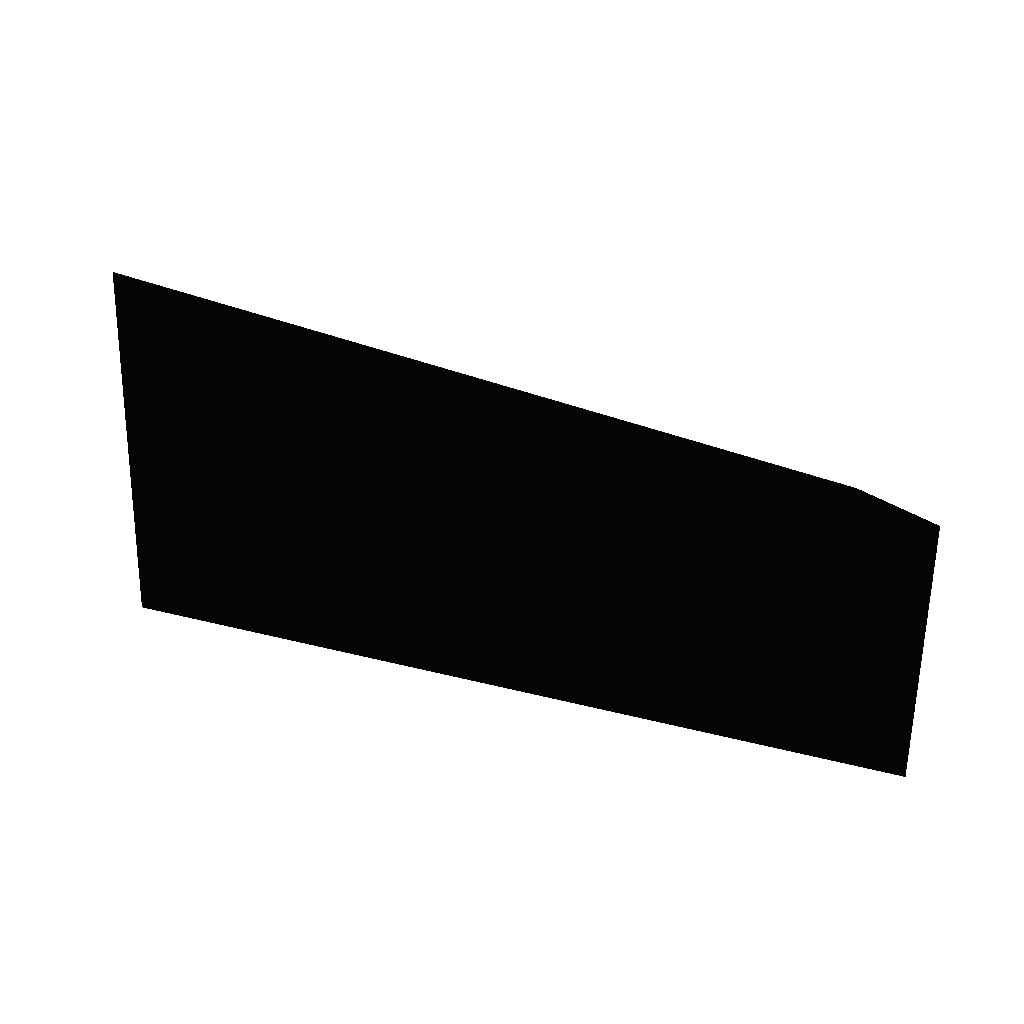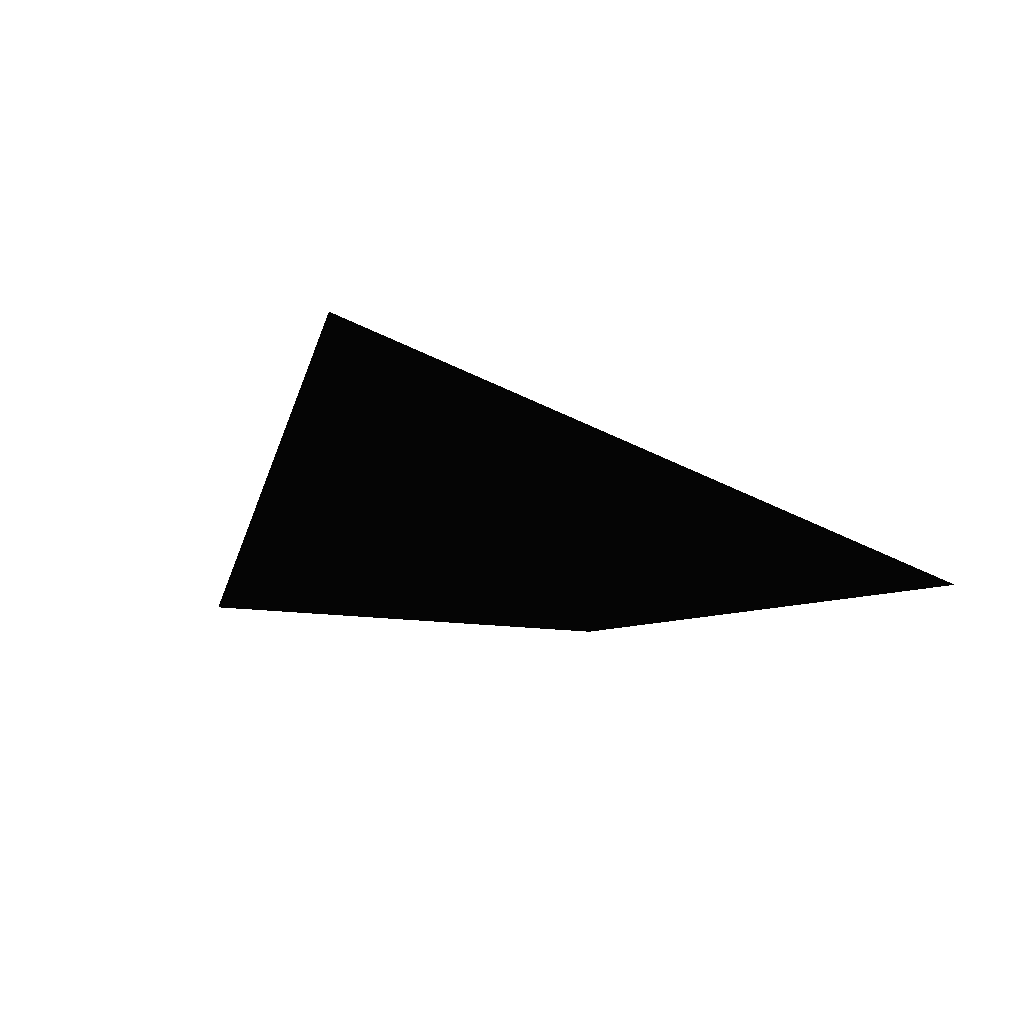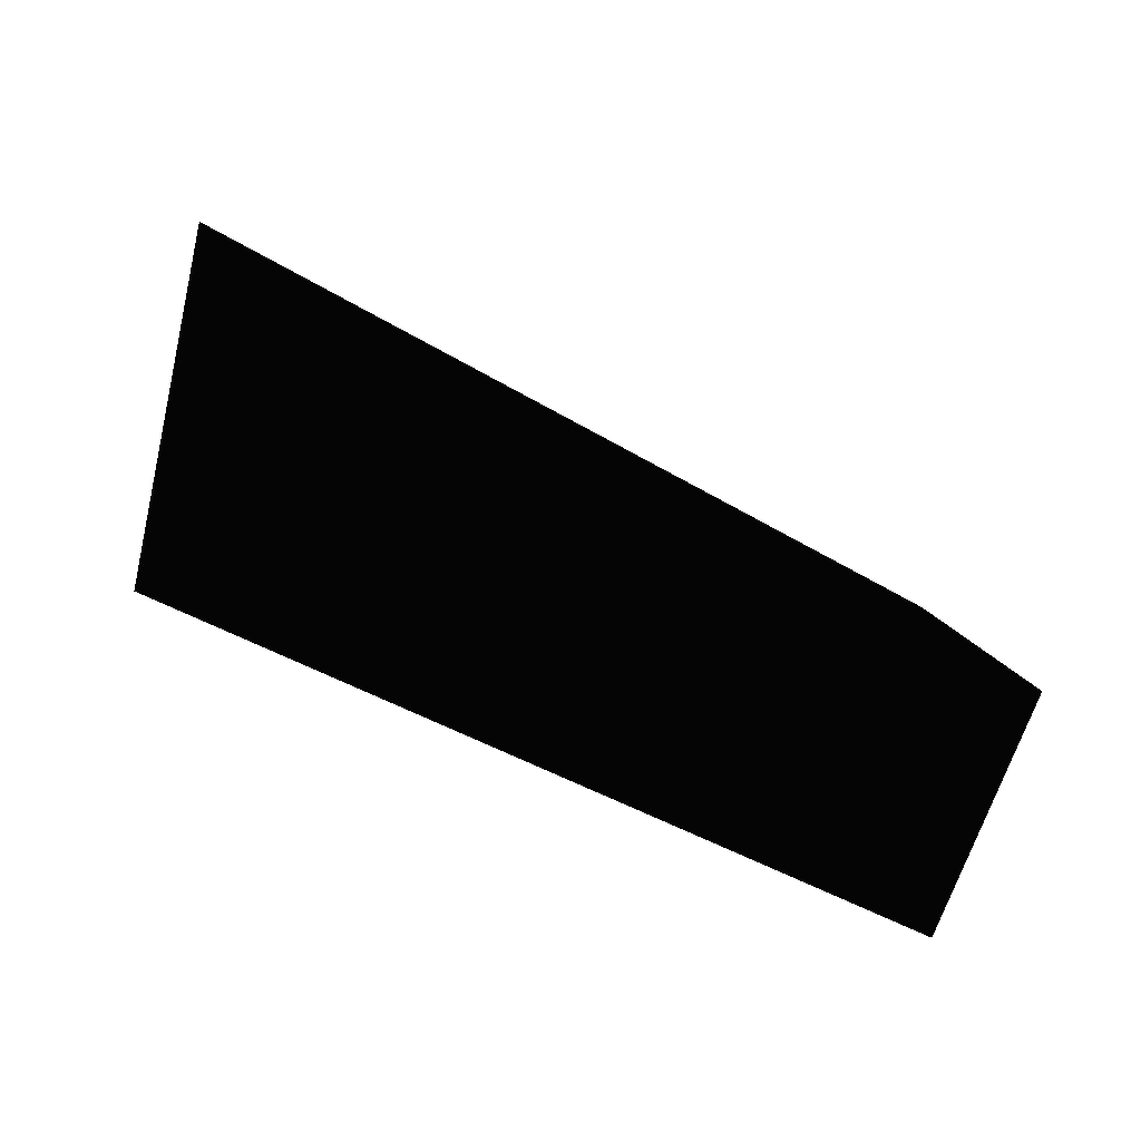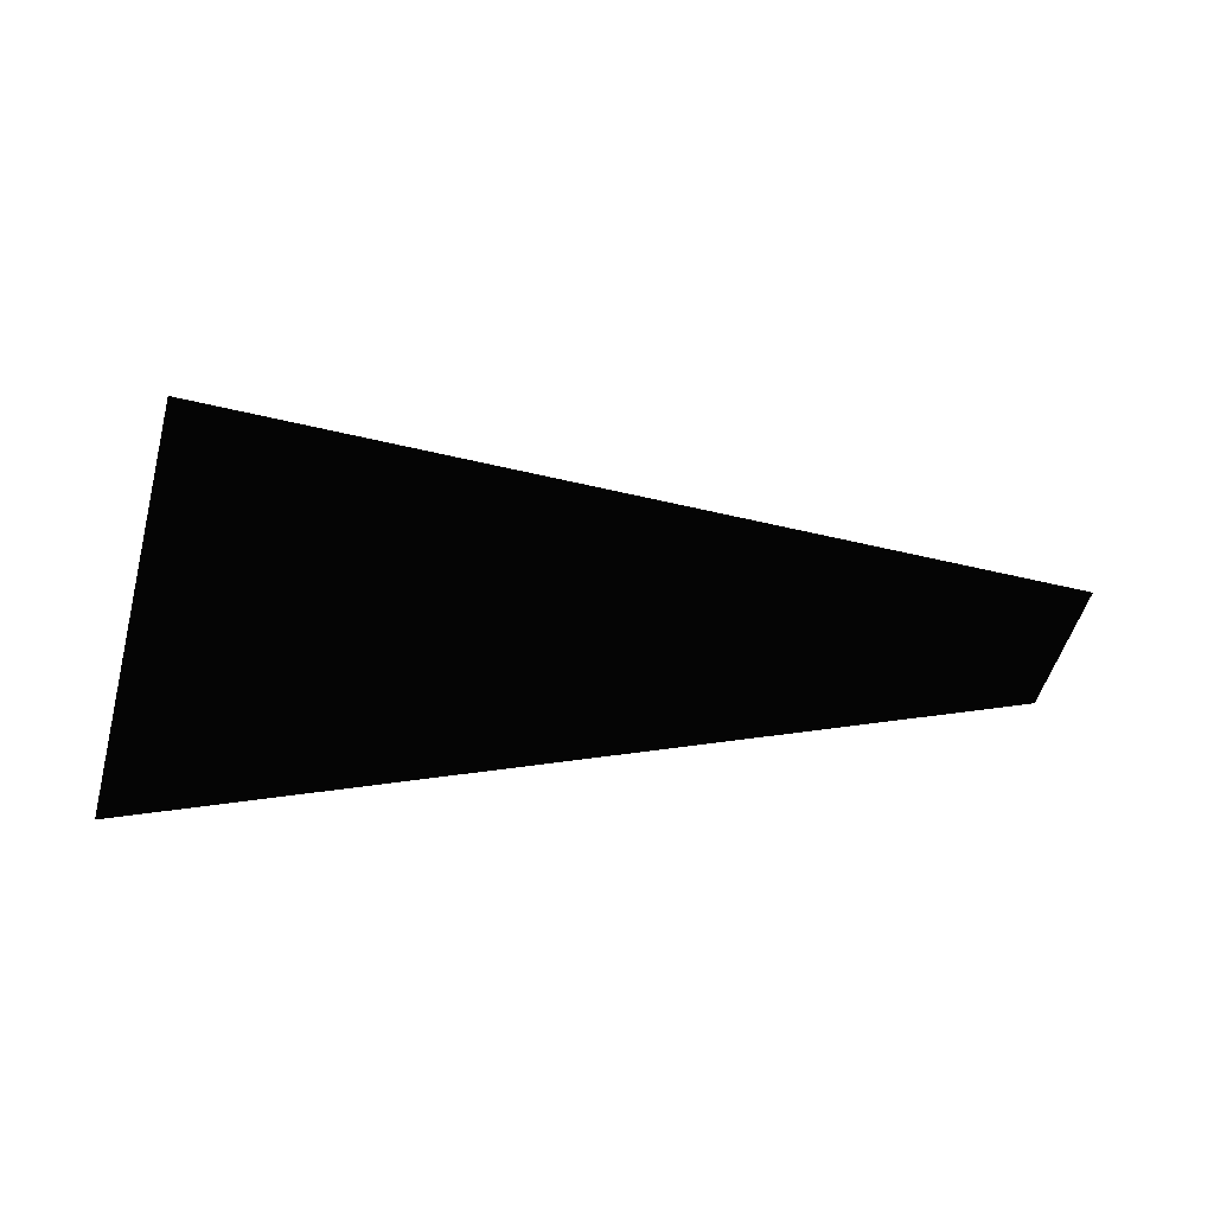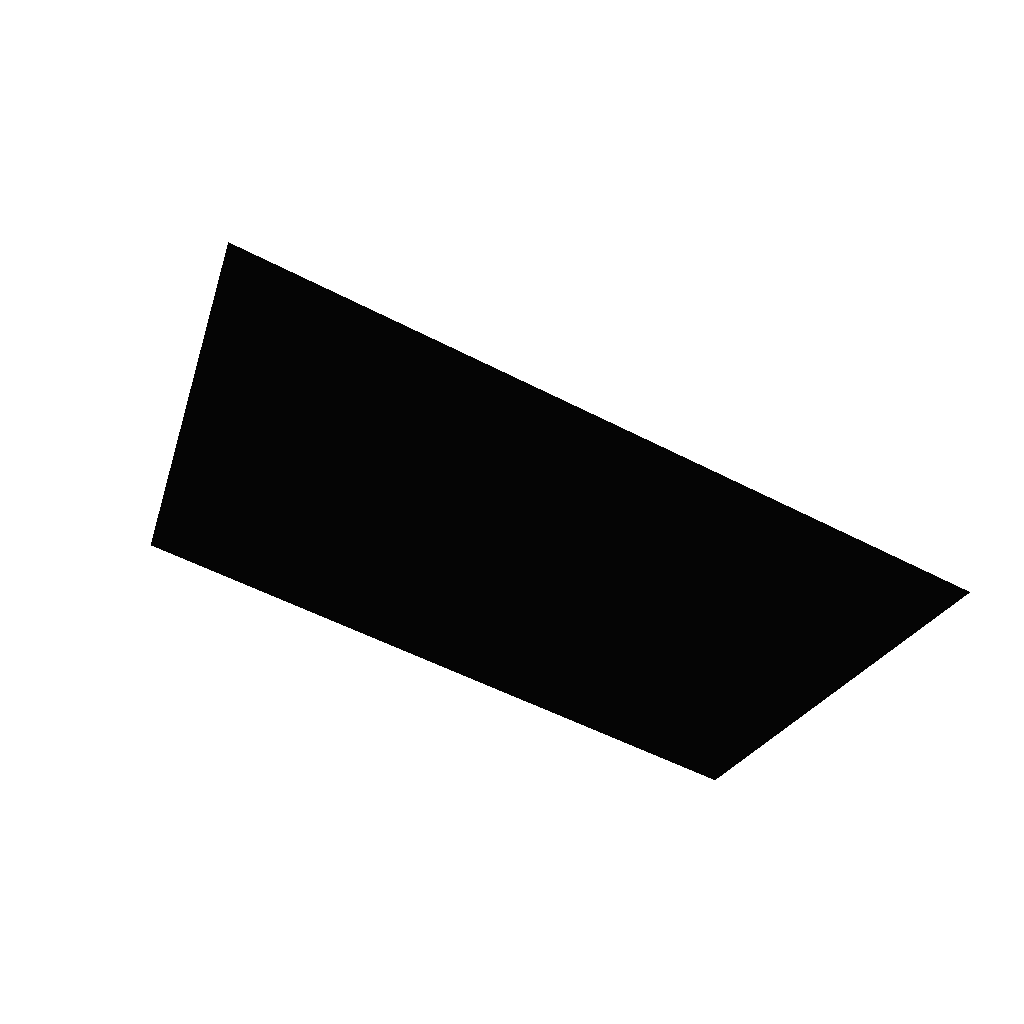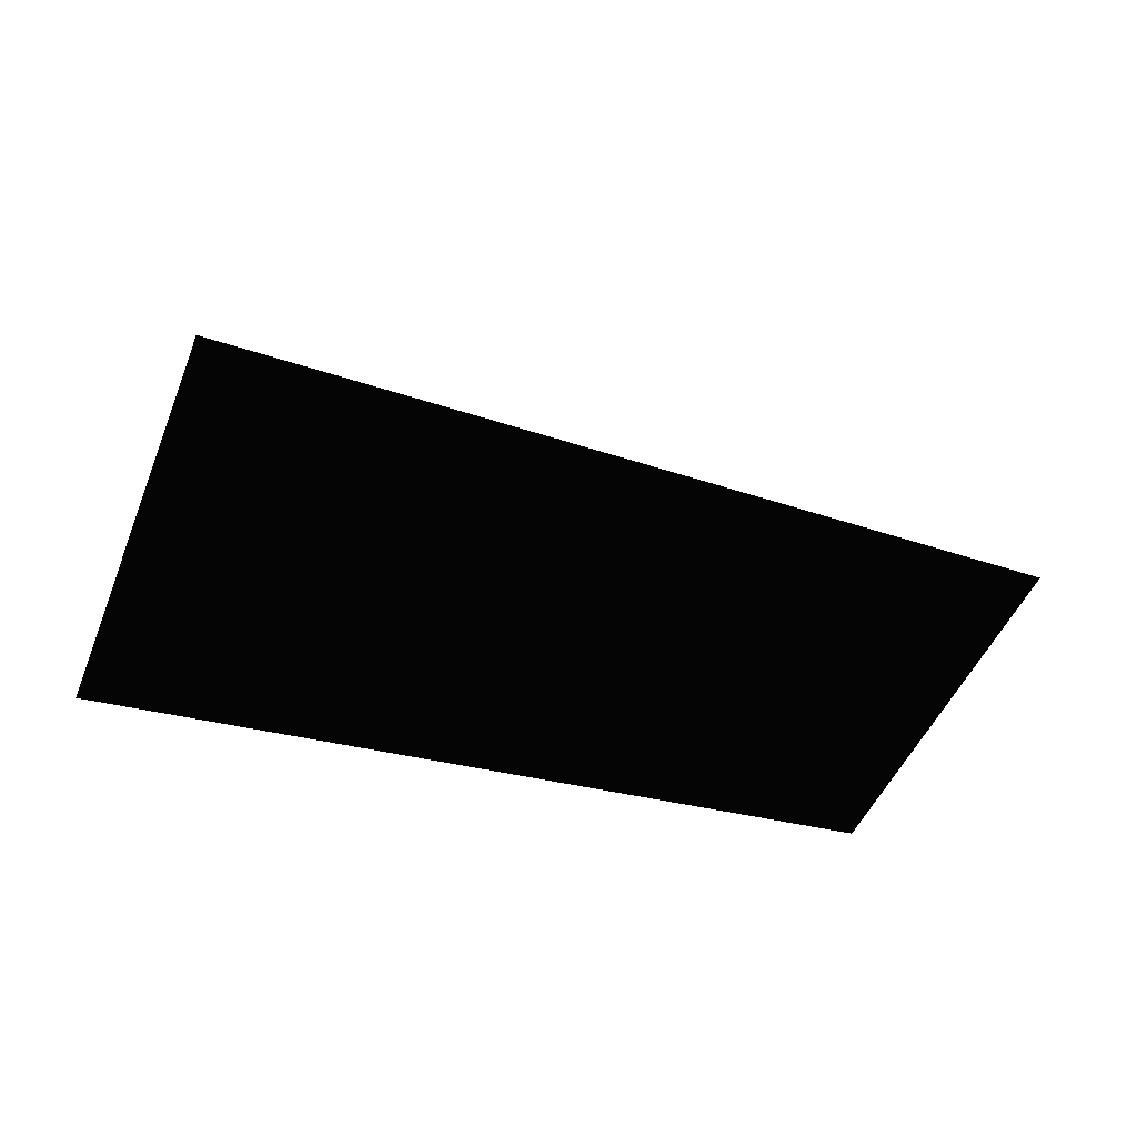
<metadata>
{"format":"stl","ext":"stl","renderer":"f3d","projection":"perspective","resolution":1024,"background":"white","views":[{"elev":-61.5,"azim":-12.2,"up":"+Z"},{"elev":11.8,"azim":-126.3,"up":"+Z"},{"elev":-58.3,"azim":-25.6,"up":"+Z"},{"elev":14.3,"azim":-172.3,"up":"+Z"},{"elev":38.5,"azim":-143.8,"up":"+Z"},{"elev":-25.5,"azim":-20.9,"up":"+Y"}]}
</metadata>
<code>
# stl→obj: 5 verts, 5 faces
v 9.53e+12 -3.545e+12 1.324e+14
v 3.353e+12 -3.511e+13 1.324e+14
v 7.404e+13 -2.105e+13 1.489e+14
v 7.233e+13 -3.306e+13 1.193e+14
v 7.713e+13 -9.035e+12 1.19e+14
f 1 2 3
f 2 3 4
f 2 1 4
f 4 1 5
f 5 1 3

</code>
